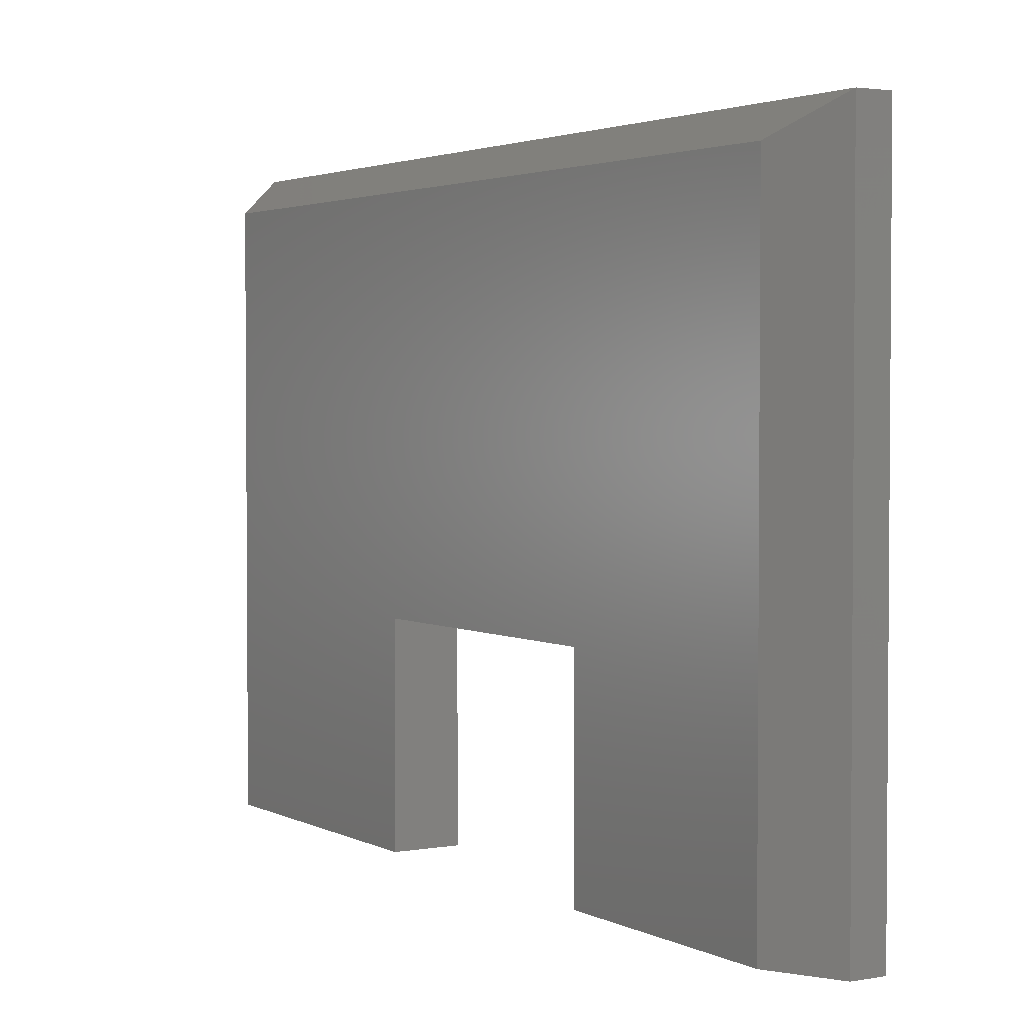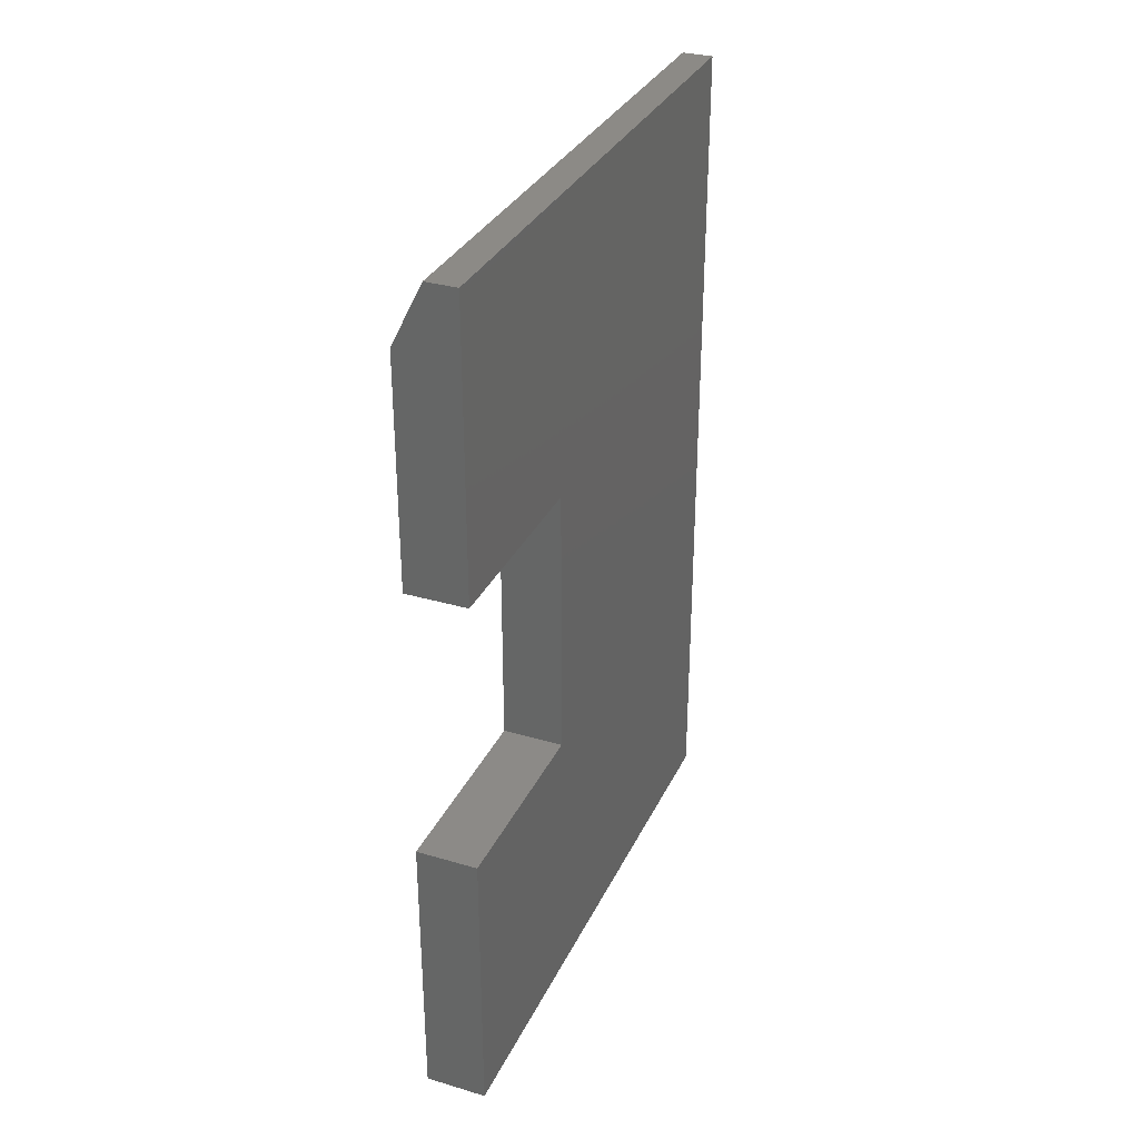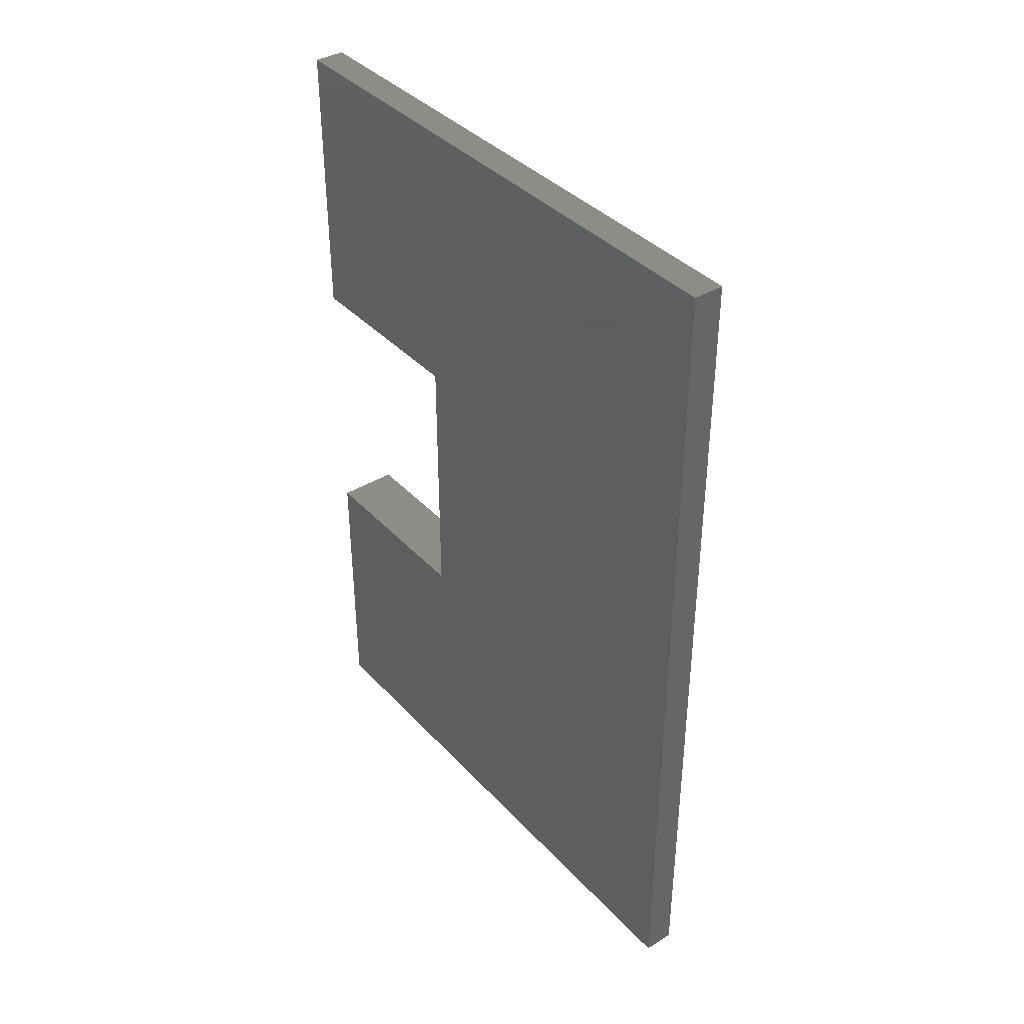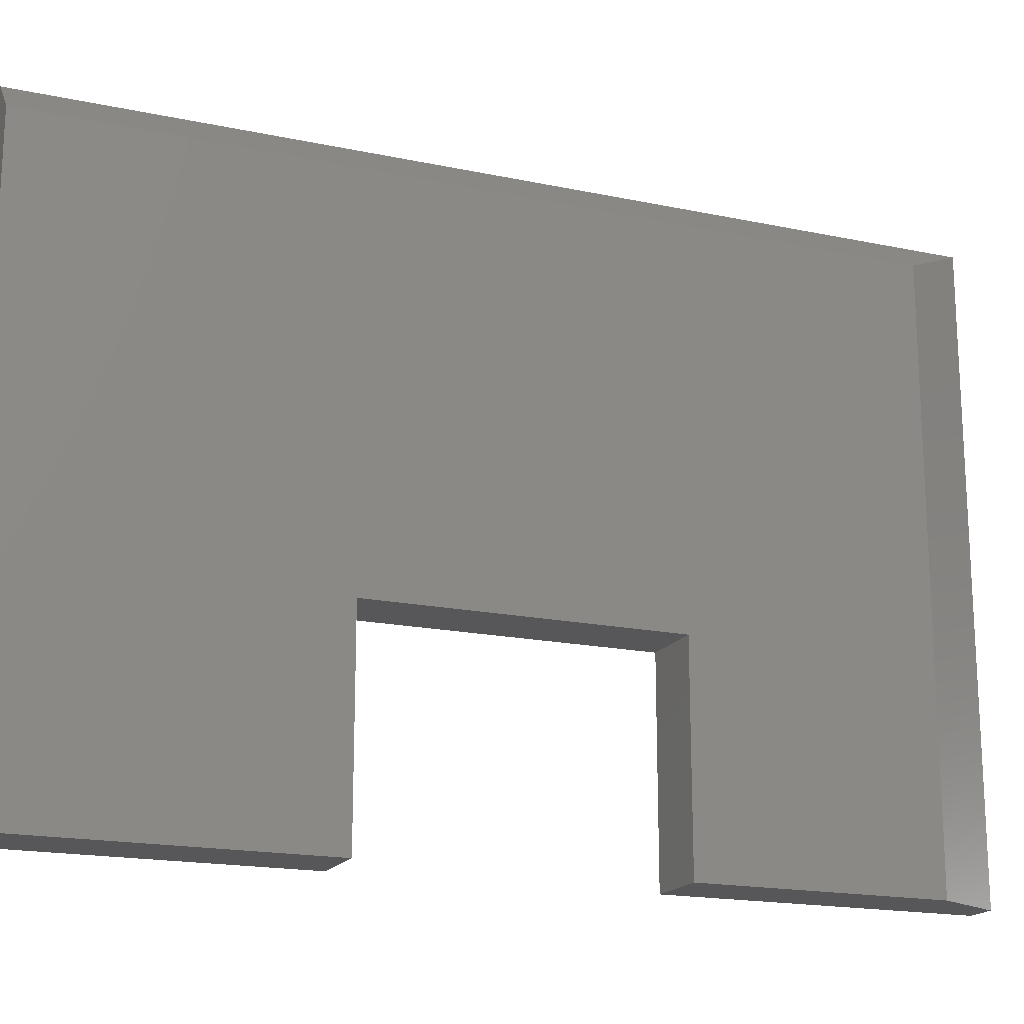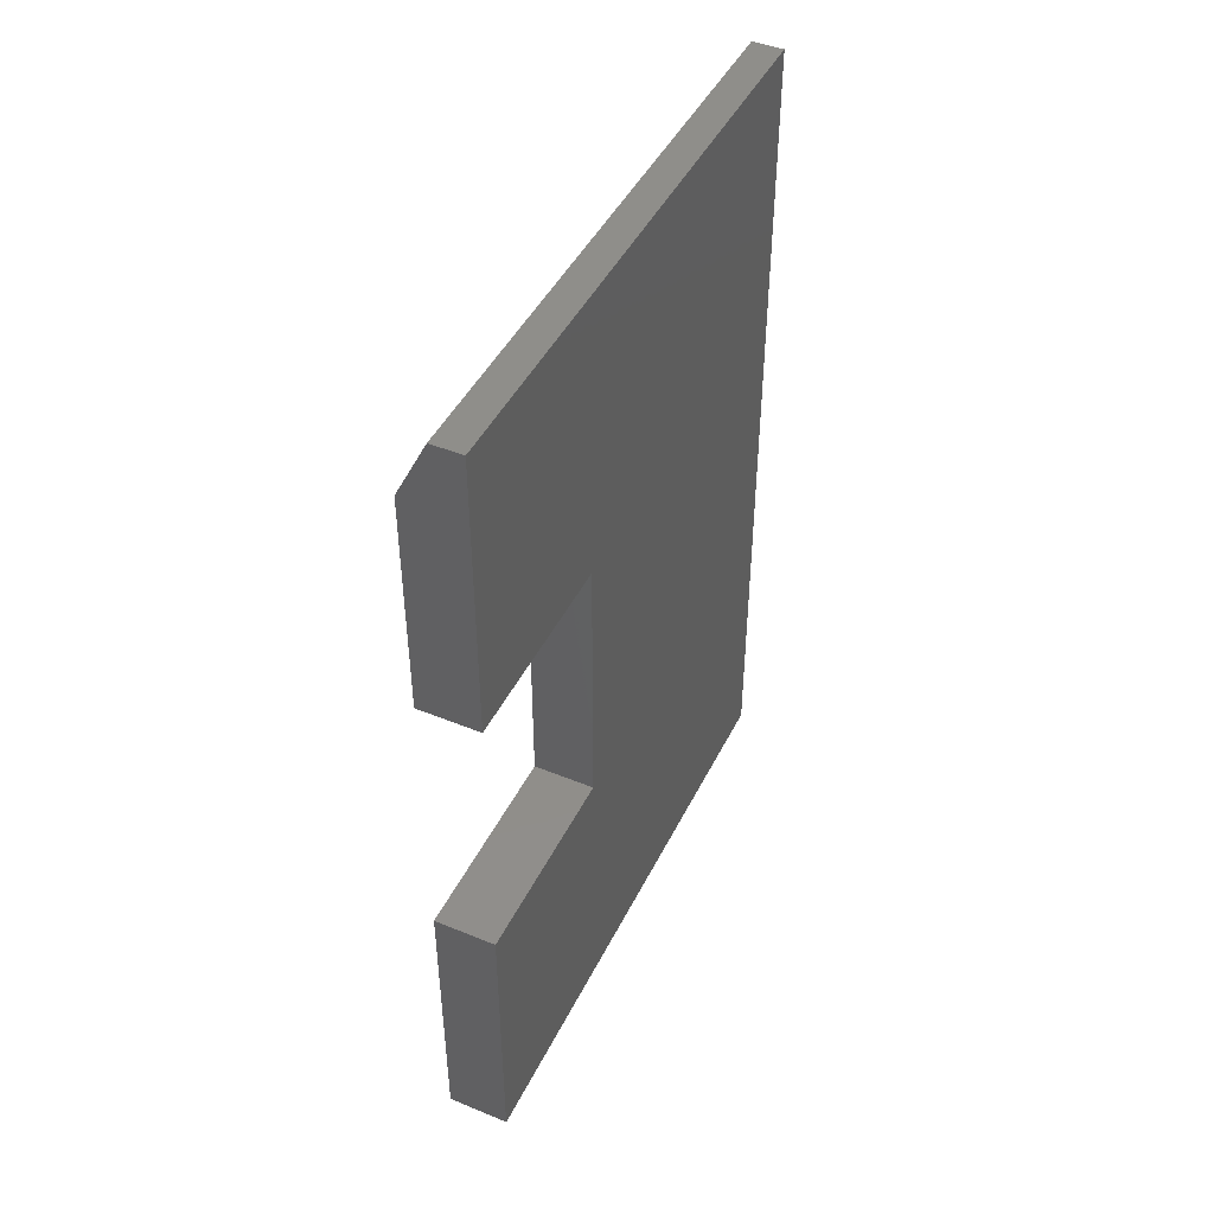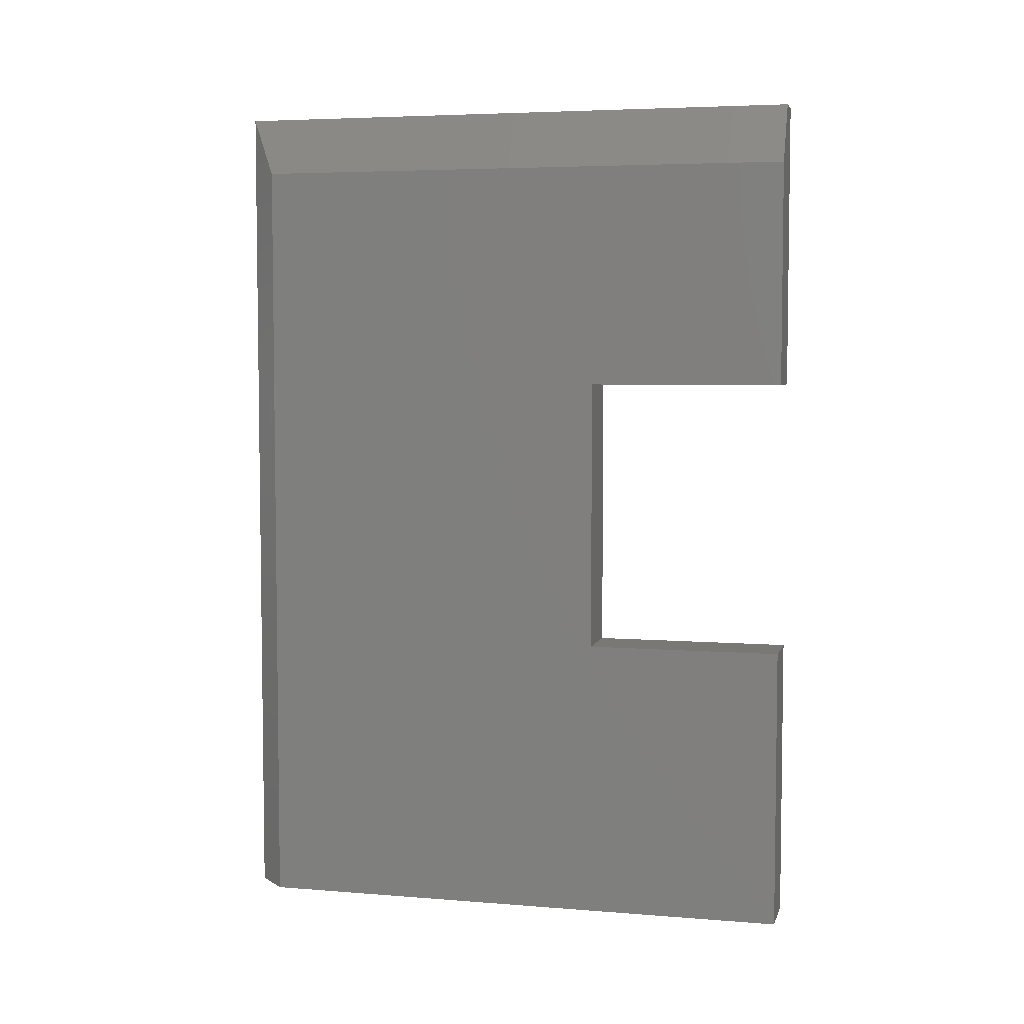
<metadata>
{"format":"stl","ext":"stl","renderer":"f3d","projection":"perspective","resolution":1024,"background":"white","views":[{"elev":2.7,"azim":148.6,"up":"+Z"},{"elev":32.2,"azim":-157.7,"up":"+Y"},{"elev":38.4,"azim":-37.4,"up":"+Y"},{"elev":-17.9,"azim":67.5,"up":"+Z"},{"elev":45.2,"azim":-154.7,"up":"+Y"},{"elev":5.1,"azim":104.1,"up":"+Y"}]}
</metadata>
<code>
# stl→obj: 19 verts, 34 faces
v 0.03125 0.7188 0.1587
v 0.03125 0.7188 -0.125
v 0.01562 0.75 0.1743
v 0.01562 0.75 -0.125
v 0.03125 0.3125 -0.125
v 0.03125 0.4599 -0.125
v 0.03125 0.3125 0.1587
v 0.03125 0.4599 -0.02368
v 0.03125 0.6026 -0.02368
v 0.03125 0.6026 -0.125
v -1.662e-17 0.75 0.1743
v 0.01562 0.3125 0.1743
v -1.662e-17 0.3125 0.1743
v 0 0.3125 -0.125
v 1.487e-33 0.75 -0.125
v 9.862e-34 0.6026 -0.125
v 5.009e-34 0.4599 -0.125
v -5.624e-18 0.4599 -0.02368
v -5.624e-18 0.6026 -0.02368
f 1 2 3
f 3 2 4
f 5 6 7
f 7 6 8
f 7 8 1
f 1 8 9
f 1 9 2
f 2 9 10
f 3 11 12
f 12 11 13
f 14 5 13
f 13 5 7
f 13 7 12
f 4 15 3
f 3 15 11
f 1 3 7
f 7 3 12
f 10 16 2
f 2 16 15
f 2 15 4
f 13 17 14
f 17 13 18
f 18 13 11
f 18 11 19
f 19 11 15
f 19 15 16
f 9 19 10
f 10 19 16
f 8 18 9
f 9 18 19
f 6 17 8
f 8 17 18
f 5 14 6
f 6 14 17

</code>
